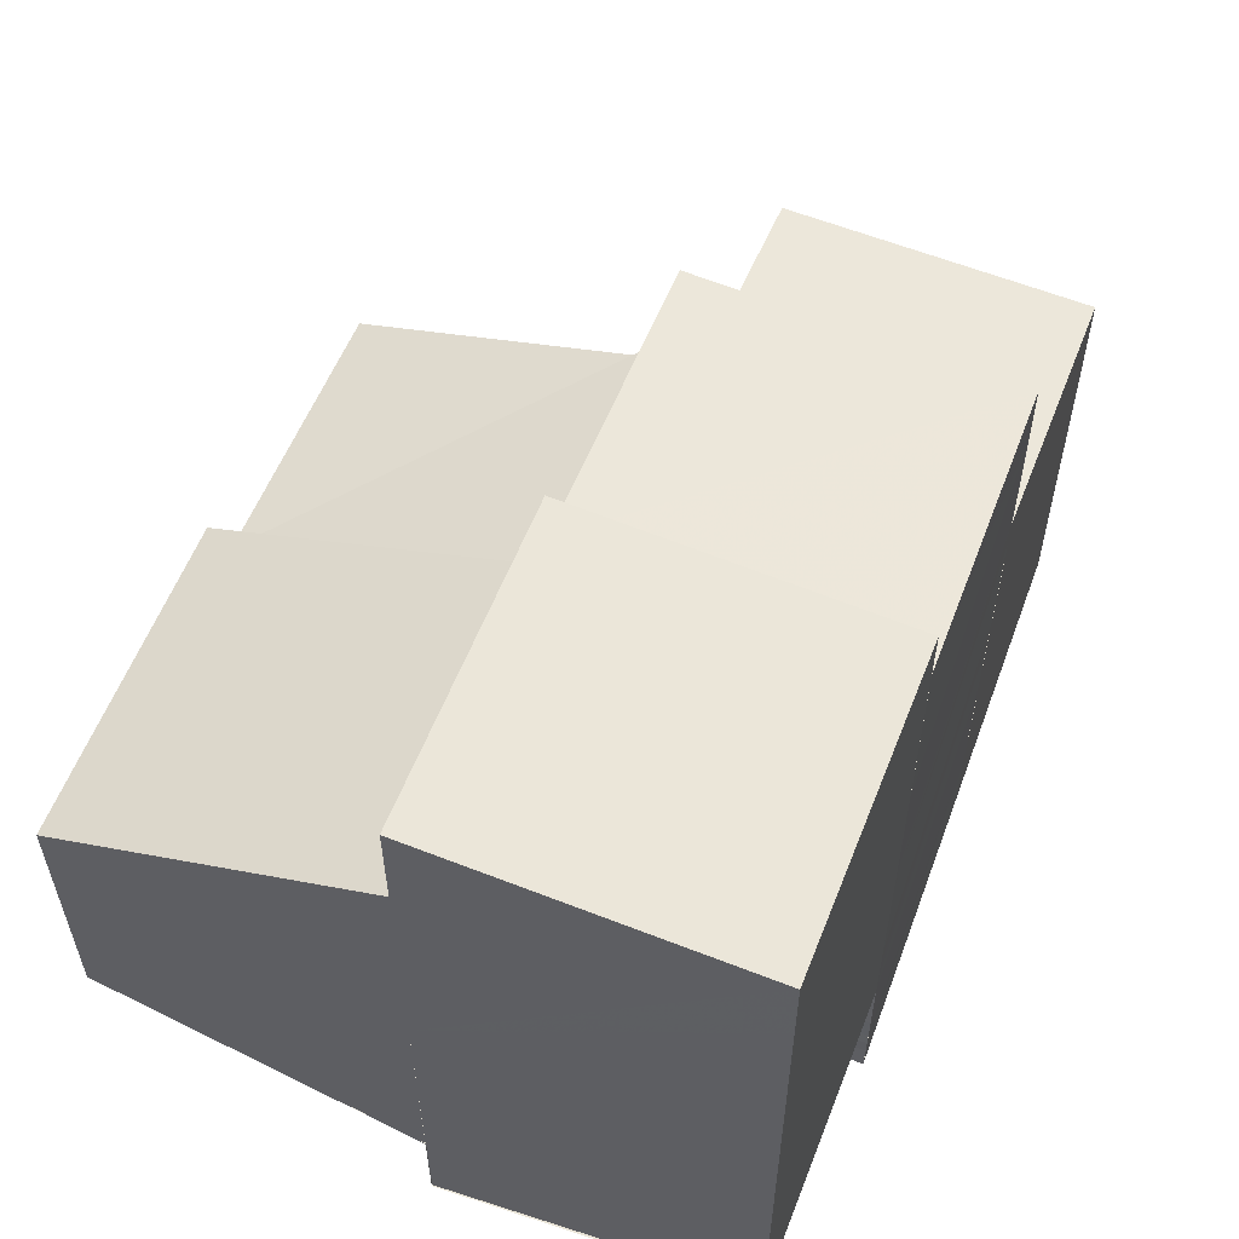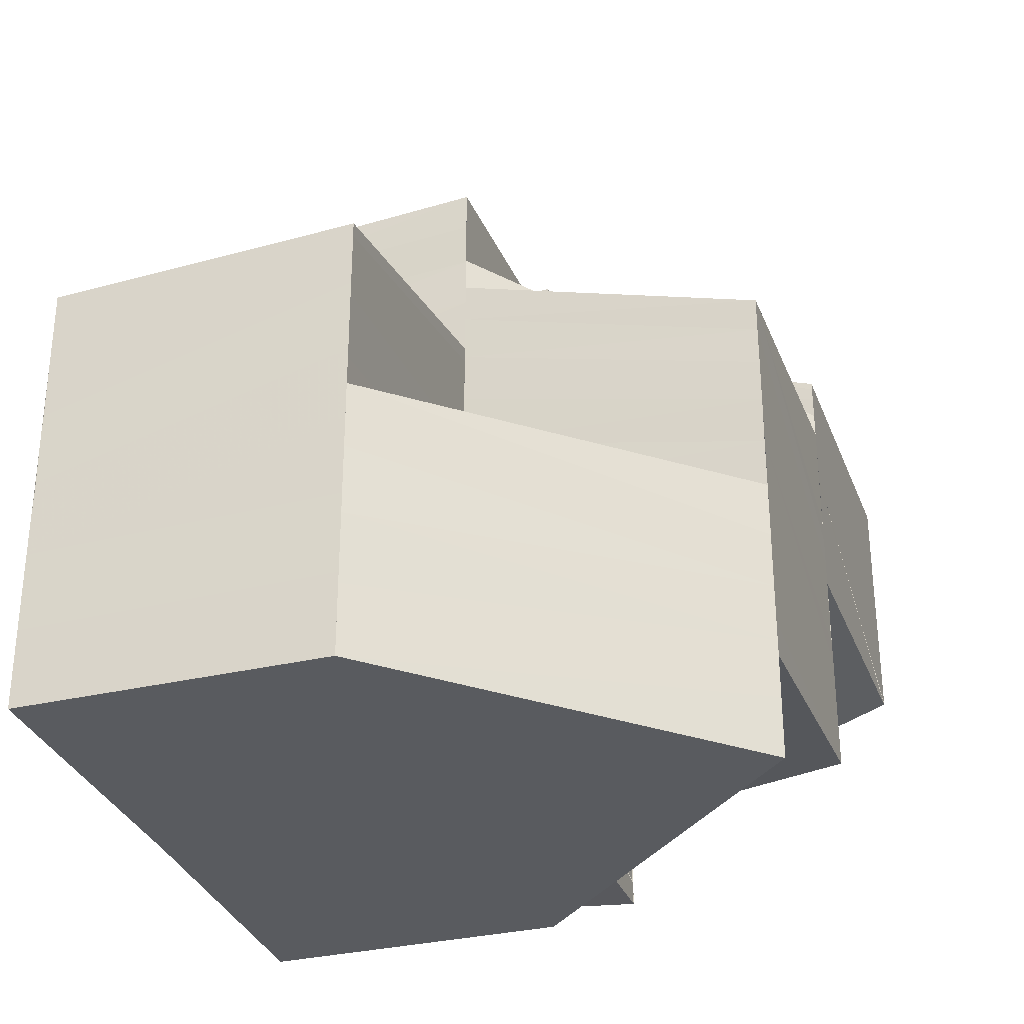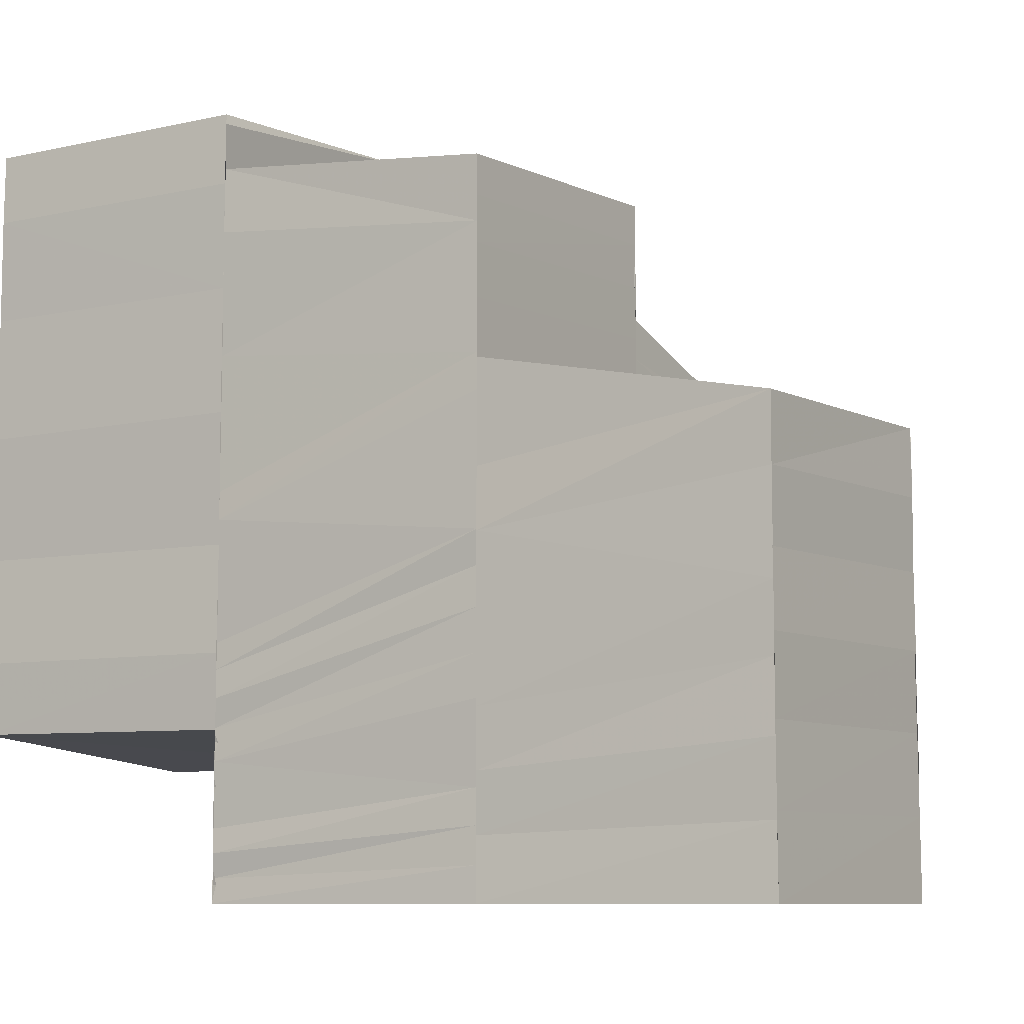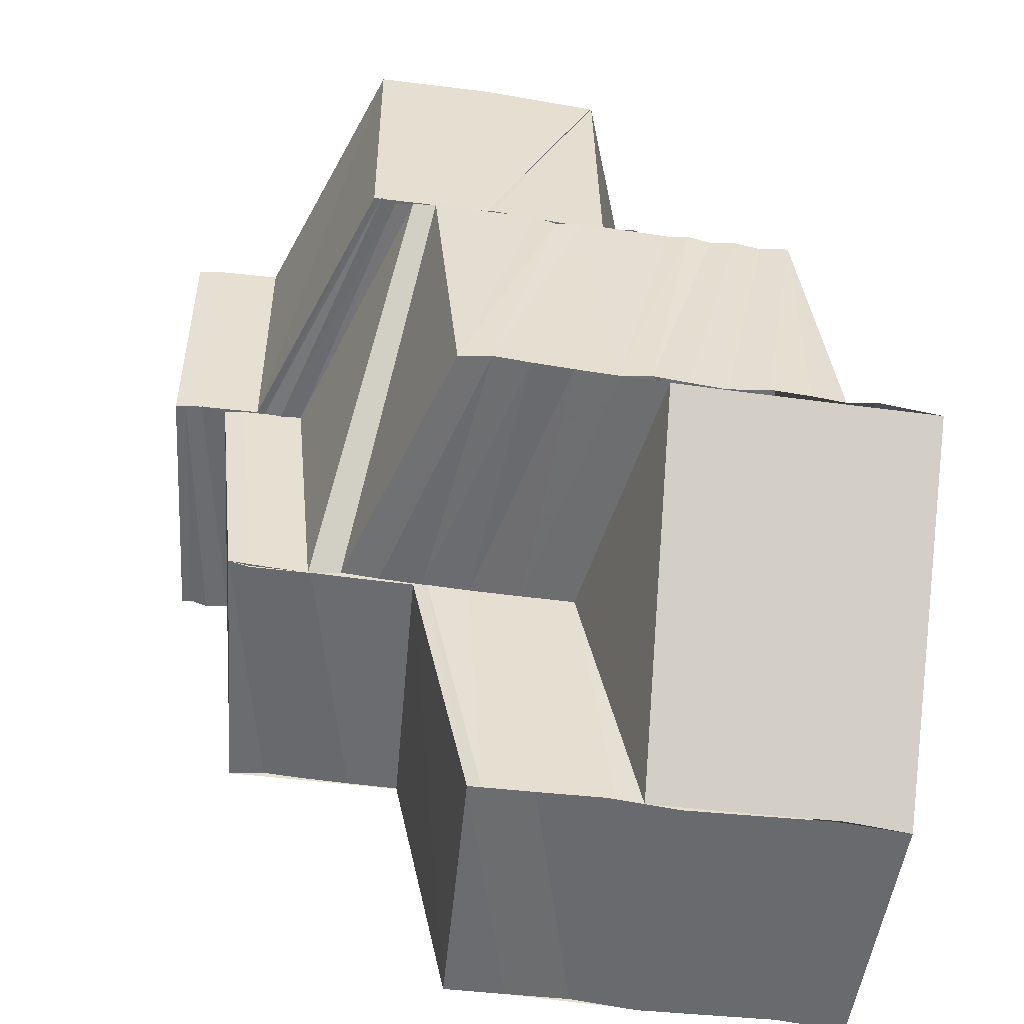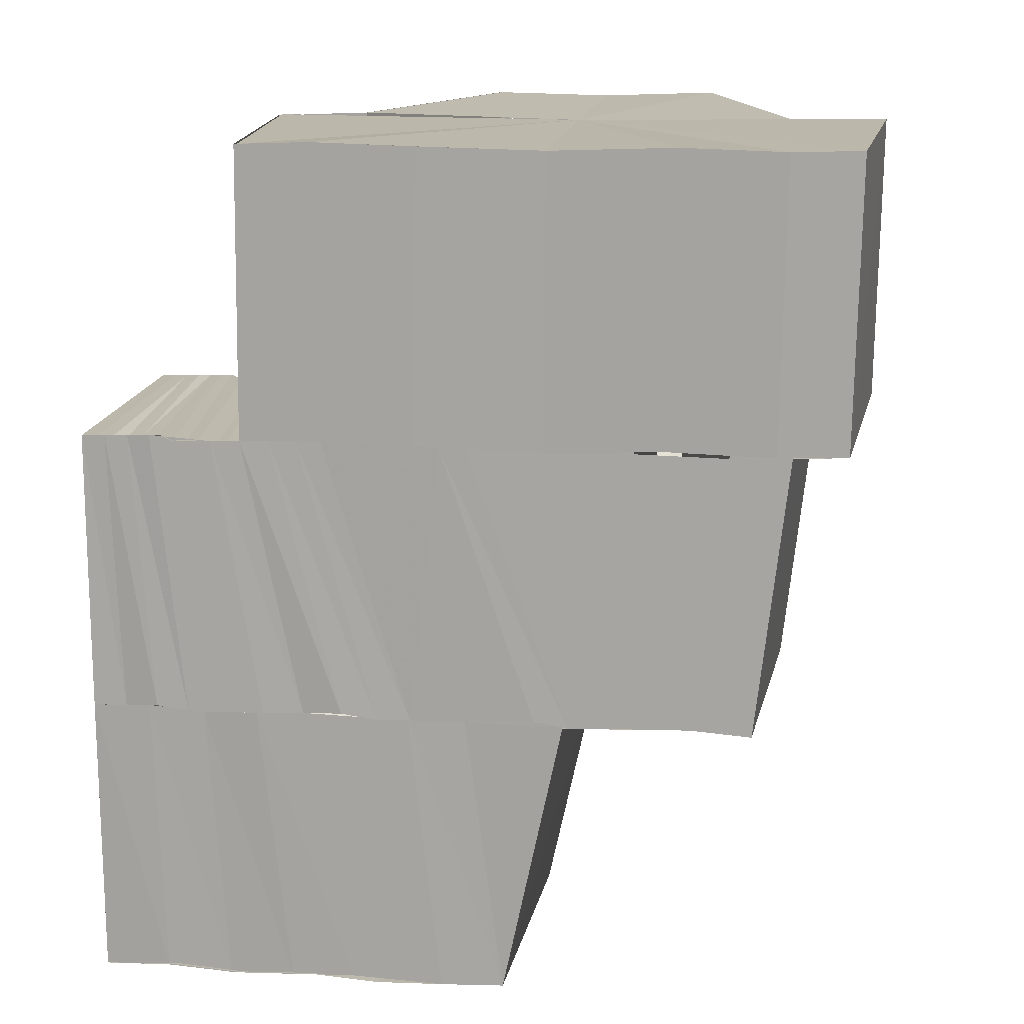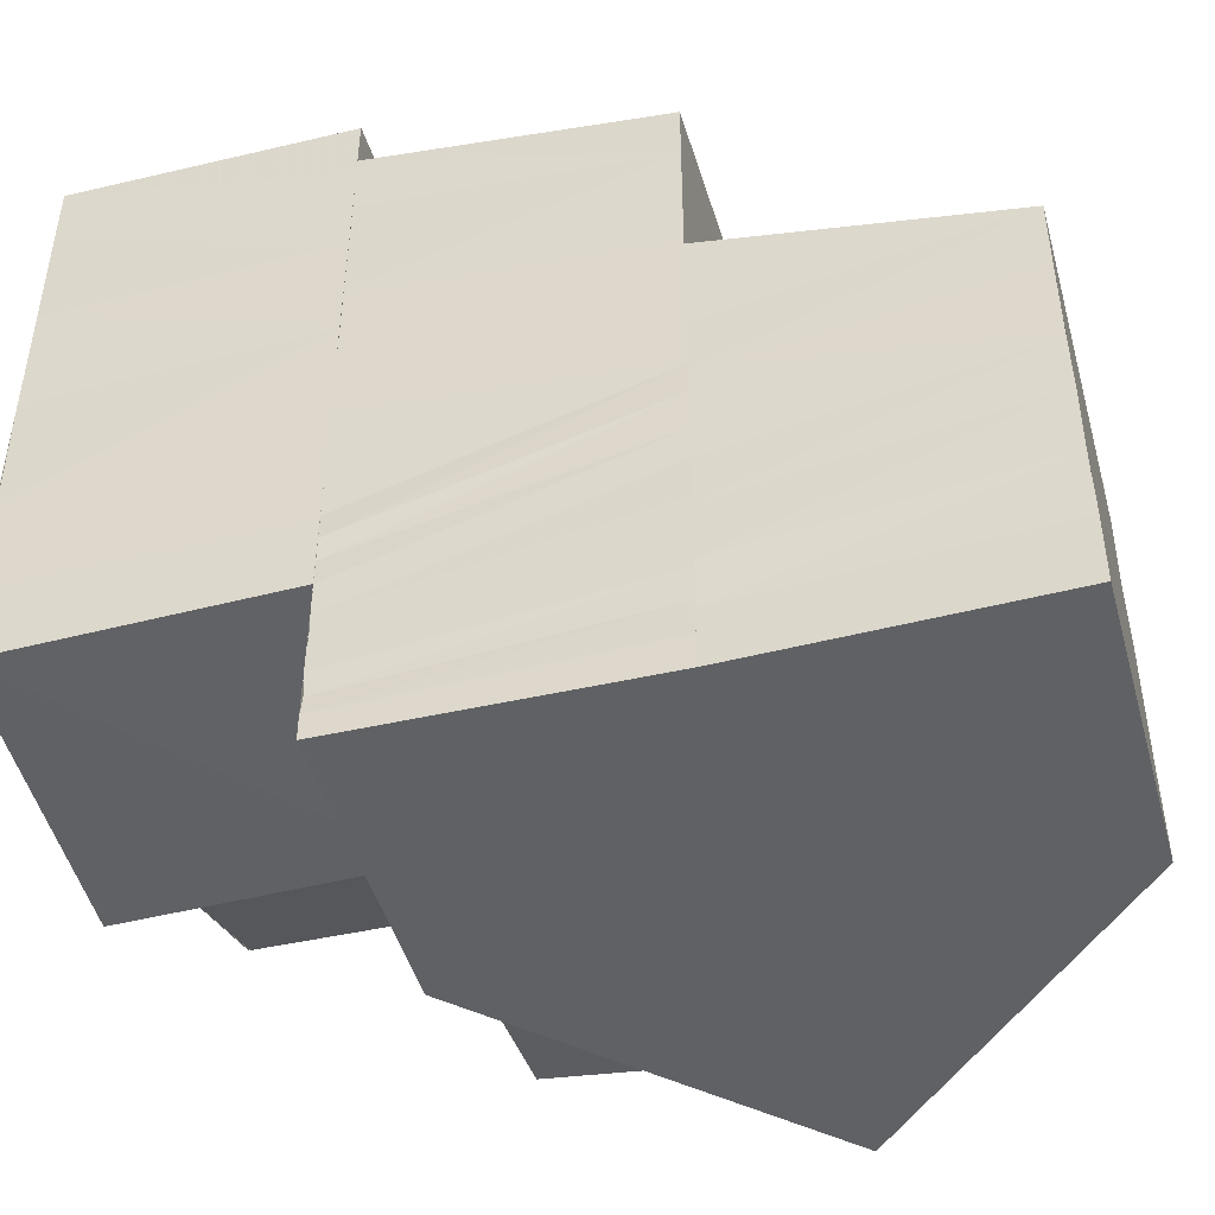
<metadata>
{"format":"obj","ext":"obj","renderer":"f3d","projection":"perspective","resolution":1024,"background":"white","views":[{"elev":58.6,"azim":-159.6,"up":"+Z"},{"elev":-32.1,"azim":18.4,"up":"+Z"},{"elev":-8.8,"azim":-57.9,"up":"+Z"},{"elev":-53.5,"azim":81.8,"up":"+Y"},{"elev":14.9,"azim":-82.2,"up":"+Y"},{"elev":-46.1,"azim":-74.2,"up":"+Z"}]}
</metadata>
<code>
o 20507
v 2199 1855 7.522
v 2199 1855 7.522
v 2199 1855 7.521
v 2199 1855 7.521
v 2199 1855 7.518
v 2199 1855 7.518
v 2199 1855 7.522
v 2199 1855 7.518
v 2199 1855 7.515
v 2199 1855 7.515
v 2199 1855 7.511
v 2199 1855 7.511
v 2199 1855 7.506
v 2199 1855 7.511
v 2199 1855 7.51
v 2199 1855 7.506
v 2199 1855 7.506
v 2199 1855 7.506
v 2199 1855 7.503
v 2199 1855 7.518
v 2199 1855 7.514
v 2199 1855 7.518
v 2199 1855 7.515
v 2199 1855 7.517
v 2199 1855 7.514
v 2199 1855 7.517
v 2199 1855 7.517
v 2199 1855 7.513
v 2199 1855 7.519
v 2199 1855 7.518
v 2199 1855 7.519
v 2199 1855 7.516
v 2199 1855 7.52
v 2199 1855 7.519
v 2199 1855 7.517
v 2199 1855 7.513
v 2199 1855 7.519
v 2199 1855 7.521
v 2199 1855 7.514
v 2199 1855 7.512
v 2199 1855 7.513
v 2199 1855 7.514
v 2199 1855 7.511
v 2199 1855 7.511
v 2199 1855 7.509
v 2199 1855 7.508
v 2199 1855 7.51
v 2199 1855 7.509
v 2199 1855 7.507
v 2199 1855 7.51
v 2199 1855 7.513
v 2199 1855 7.511
v 2199 1855 7.514
v 2199 1855 7.511
v 2199 1855 7.51
v 2199 1855 7.511
v 2199 1855 7.509
v 2199 1855 7.51
v 2199 1855 7.509
v 2199 1855 7.506
v 2199 1855 7.507
v 2199 1855 7.504
v 2199 1855 7.51
v 2199 1855 7.508
v 2199 1855 7.503
v 2199 1855 7.504
v 2199 1855 7.506
v 2199 1855 7.506
v 2199 1855 7.508
v 2199 1855 7.504
v 2199 1855 7.504
v 2199 1855 7.506
v 2199 1855 7.505
v 2199 1855 7.503
v 2199 1855 7.502
v 2199 1855 7.504
v 2199 1855 7.502
v 2199 1855 7.502
v 2199 1855 7.501
v 2199 1855 7.499
v 2199 1855 7.499
v 2199 1855 7.497
v 2199 1855 7.497
v 2199 1855 7.495
v 2199 1855 7.504
v 2199 1855 7.502
v 2199 1855 7.501
v 2199 1855 7.502
v 2199 1855 7.5
v 2199 1855 7.501
v 2199 1855 7.501
v 2199 1855 7.499
v 2199 1855 7.5
v 2199 1855 7.499
v 2199 1855 7.498
v 2199 1855 7.499
v 2199 1855 7.499
v 2199 1855 7.499
v 2199 1855 7.5
v 2199 1855 7.499
v 2199 1855 7.498
v 2199 1855 7.5
v 2199 1855 7.501
v 2199 1855 7.502
v 2199 1855 7.5
v 2199 1855 7.503
v 2199 1855 7.501
v 2199 1855 7.504
v 2199 1855 7.501
v 2199 1855 7.504
v 2199 1855 7.502
v 2199 1855 7.505
v 2199 1855 7.502
v 2199 1855 7.506
v 2199 1855 7.502
v 2199 1855 7.506
v 2199 1855 7.506
v 2199 1855 7.503
v 2199 1855 7.502
v 2199 1855 7.503
v 2199 1855 7.5
v 2199 1855 7.5
v 2199 1855 7.499
v 2199 1855 7.499
v 2199 1855 7.499
v 2199 1855 7.503
v 2199 1855 7.502
v 2199 1855 7.506
v 2199 1855 7.503
v 2199 1855 7.503
v 2199 1855 7.5
v 2199 1855 7.518
v 2199 1855 7.515
v 2199 1855 7.515
v 2199 1855 7.506
v 2199 1855 7.511
v 2199 1855 7.511
v 2199 1855 7.515
v 2199 1855 7.503
v 2199 1855 7.503
v 2199 1855 7.5
v 2199 1855 7.5
v 2199 1855 7.5
v 2199 1855 7.503
v 2199 1855 7.499
v 2199 1855 7.499
v 2199 1855 7.5
v 2199 1855 7.5
v 2199 1855 7.506
v 2199 1855 7.506
v 2199 1855 7.515
v 2199 1855 7.515
v 2199 1855 7.518
v 2199 1855 7.518
v 2199 1855 7.518
v 2199 1855 7.521
v 2199 1855 7.521
v 2199 1855 7.521
v 2199 1855 7.521
v 2199 1855 7.521
v 2199 1855 7.522
v 2199 1855 7.522
v 2199 1855 7.522
v 2199 1855 7.521
v 2199 1855 7.52
v 2199 1855 7.522
v 2199 1855 7.521
v 2199 1855 7.52
v 2199 1855 7.519
v 2199 1855 7.517
v 2199 1855 7.516
v 2199 1855 7.512
v 2199 1855 7.518
v 2199 1855 7.519
v 2199 1855 7.511
v 2199 1855 7.508
v 2199 1855 7.507
v 2199 1855 7.51
v 2199 1855 7.506
v 2199 1855 7.503
v 2199 1855 7.502
v 2199 1855 7.505
v 2199 1855 7.501
v 2199 1855 7.504
v 2199 1855 7.5
v 2199 1855 7.502
v 2199 1855 7.499
v 2199 1855 7.501
v 2199 1855 7.498
v 2199 1855 7.497
v 2199 1855 7.496
v 2199 1855 7.497
v 2199 1855 7.495
v 2199 1855 7.496
v 2199 1855 7.495
v 2199 1855 7.495
v 2199 1855 7.495
v 2199 1855 7.495
v 2199 1855 7.495
v 2199 1855 7.497
v 2199 1855 7.495
v 2199 1855 7.495
v 2199 1855 7.495
v 2199 1855 7.495
v 2199 1855 7.495
v 2199 1855 7.497
v 2199 1855 7.495
v 2199 1855 7.495
v 2199 1855 7.496
v 2199 1855 7.496
v 2199 1855 7.496
v 2199 1855 7.496
v 2199 1855 7.497
v 2199 1855 7.497
v 2199 1855 7.497
v 2199 1855 7.497
v 2199 1855 7.498
v 2199 1855 7.497
v 2199 1855 7.498
v 2199 1855 7.498
v 2199 1855 7.499
v 2199 1855 7.498
v 2199 1855 7.499
v 2199 1855 7.498
v 2199 1855 7.499
v 2199 1855 7.499
v 2199 1855 7.5
v 2199 1855 7.499
v 2199 1855 7.5
v 2199 1855 7.499
v 2199 1855 7.5
v 2199 1855 7.499
v 2199 1855 7.5
v 2199 1855 7.519
v 2199 1855 7.518
v 2199 1855 7.52
v 2199 1855 7.519
v 2199 1855 7.52
v 2199 1855 7.518
v 2199 1855 7.516
v 2199 1855 7.519
v 2199 1855 7.517
v 2199 1855 7.515
v 2199 1855 7.516
v 2199 1855 7.513
v 2199 1855 7.514
v 2199 1855 7.511
v 2199 1855 7.512
v 2199 1855 7.511
v 2199 1855 7.509
v 2199 1855 7.507
v 2199 1855 7.51
v 2199 1855 7.507
v 2199 1855 7.507
v 2199 1855 7.505
v 2199 1855 7.505
v 2199 1855 7.502
v 2199 1855 7.503
v 2199 1855 7.5
v 2199 1855 7.5
v 2199 1855 7.497
v 2199 1855 7.495
v 2199 1855 7.509
v 2199 1855 7.511
v 2199 1855 7.512
v 2199 1855 7.51
v 2199 1855 7.508
v 2199 1855 7.51
v 2199 1855 7.507
v 2199 1855 7.506
v 2199 1855 7.505
v 2199 1855 7.504
v 2199 1855 7.508
v 2199 1855 7.509
v 2199 1855 7.511
v 2199 1855 7.506
v 2199 1855 7.507
v 2199 1855 7.509
v 2199 1855 7.51
v 2199 1855 7.512
v 2199 1855 7.504
v 2199 1855 7.502
v 2199 1855 7.501
v 2199 1855 7.502
v 2199 1855 7.499
v 2199 1855 7.499
v 2199 1855 7.497
v 2199 1855 7.495
v 2199 1855 7.499
v 2199 1855 7.498
v 2199 1855 7.498
v 2199 1855 7.498
v 2199 1855 7.497
v 2199 1855 7.498
v 2199 1855 7.498
v 2199 1855 7.497
v 2199 1855 7.496
v 2199 1855 7.496
v 2199 1855 7.495
v 2199 1855 7.518
v 2199 1855 7.515
v 2199 1855 7.511
v 2199 1855 7.511
v 2199 1855 7.506
v 2199 1855 7.503
v 2199 1855 7.521
v 2199 1855 7.518
v 2199 1855 7.515
v 2199 1855 7.511
v 2199 1855 7.506
v 2199 1855 7.503
v 2199 1855 7.5
v 2199 1855 7.5
v 2199 1855 7.503
f 1 2 3
f 3 4 5
f 4 6 5
f 7 4 3
f 8 6 9
f 9 10 11
f 11 12 13
f 10 12 14
f 12 15 16
f 15 17 16
f 18 17 19
f 20 21 10
f 22 20 23
f 20 24 21
f 24 25 21
f 24 26 25
f 27 28 25
f 29 30 26
f 31 30 29
f 30 32 26
f 33 34 29
f 35 32 36
f 37 33 38
f 32 39 40
f 32 40 41
f 42 43 40
f 40 44 45
f 44 46 45
f 43 47 46
f 47 48 49
f 50 49 46
f 51 52 50
f 53 51 54
f 51 55 56
f 52 57 55
f 52 58 59
f 59 60 49
f 58 61 59
f 49 60 62
f 63 64 61
f 60 65 66
f 64 67 68
f 69 68 61
f 67 70 71
f 72 71 68
f 60 73 74
f 73 75 65
f 76 77 71
f 76 78 77
f 78 79 77
f 78 80 79
f 80 81 79
f 80 82 81
f 82 83 81
f 82 84 83
f 73 85 86
f 85 87 75
f 88 89 87
f 85 88 90
f 91 92 89
f 88 91 93
f 94 95 92
f 91 94 96
f 93 97 98
f 90 98 99
f 100 101 97
f 102 100 97
f 103 102 98
f 104 103 99
f 86 99 105
f 106 104 105
f 74 105 107
f 108 106 107
f 62 107 109
f 110 62 109
f 110 109 111
f 112 110 111
f 112 111 113
f 114 112 113
f 114 113 115
f 116 114 115
f 117 116 118
f 116 119 120
f 115 121 122
f 122 121 123
f 121 124 125
f 126 127 122
f 128 126 129
f 129 130 131
f 132 133 134
f 135 136 137
f 137 136 138
f 139 140 135
f 141 142 140
f 143 140 144
f 145 146 143
f 146 147 148
f 140 149 150
f 150 149 136
f 136 151 152
f 138 151 153
f 151 154 155
f 153 154 156
f 154 157 158
f 159 160 161
f 160 162 163
f 164 165 166
f 165 167 7
f 165 168 167
f 168 38 167
f 168 169 38
f 170 171 169
f 172 171 170
f 171 173 174
f 172 175 171
f 176 175 172
f 176 177 175
f 177 178 175
f 177 179 178
f 180 179 177
f 180 181 179
f 181 182 179
f 181 183 182
f 183 184 182
f 183 185 184
f 185 186 184
f 185 187 186
f 187 188 186
f 187 189 188
f 190 189 187
f 190 191 189
f 191 192 189
f 191 193 192
f 193 194 192
f 193 195 194
f 196 197 194
f 196 197 198
f 197 199 198
f 197 199 200
f 201 196 198
f 201 196 202
f 199 203 198
f 204 201 198
f 203 204 198
f 203 204 83
f 204 201 205
f 199 203 206
f 207 208 202
f 207 202 209
f 210 207 209
f 210 209 211
f 212 210 211
f 212 211 213
f 214 212 213
f 214 213 215
f 216 214 215
f 216 215 217
f 218 216 217
f 218 217 219
f 220 218 219
f 220 219 221
f 222 220 221
f 222 221 223
f 224 222 223
f 224 223 225
f 226 224 225
f 226 225 227
f 228 226 227
f 228 227 229
f 230 228 229
f 230 229 231
f 232 230 233
f 234 235 236
f 235 237 238
f 239 240 241
f 240 242 31
f 240 243 242
f 243 244 242
f 243 245 244
f 245 246 244
f 245 247 246
f 247 248 246
f 249 250 248
f 250 251 252
f 253 254 252
f 253 255 254
f 255 256 254
f 255 257 256
f 257 258 256
f 257 259 258
f 259 260 258
f 259 261 260
f 261 206 260
f 261 262 206
f 252 263 264
f 264 263 58
f 265 266 264
f 263 267 268
f 263 269 69
f 269 270 267
f 271 272 270
f 269 271 72
f 273 274 275
f 276 277 274
f 273 276 278
f 278 279 280
f 276 281 253
f 282 281 276
f 282 283 281
f 283 284 281
f 283 285 284
f 285 286 284
f 285 287 286
f 287 200 286
f 287 288 200
f 289 290 291
f 292 293 294
f 295 296 293
f 296 297 293
f 296 298 297
f 298 205 297
f 298 299 205
f 300 301 302
f 301 303 302
f 303 304 302
f 304 305 302
f 306 1 302
f 307 306 302
f 308 307 302
f 309 308 302
f 310 309 302
f 311 310 302
f 312 313 302
f 313 314 302

</code>
